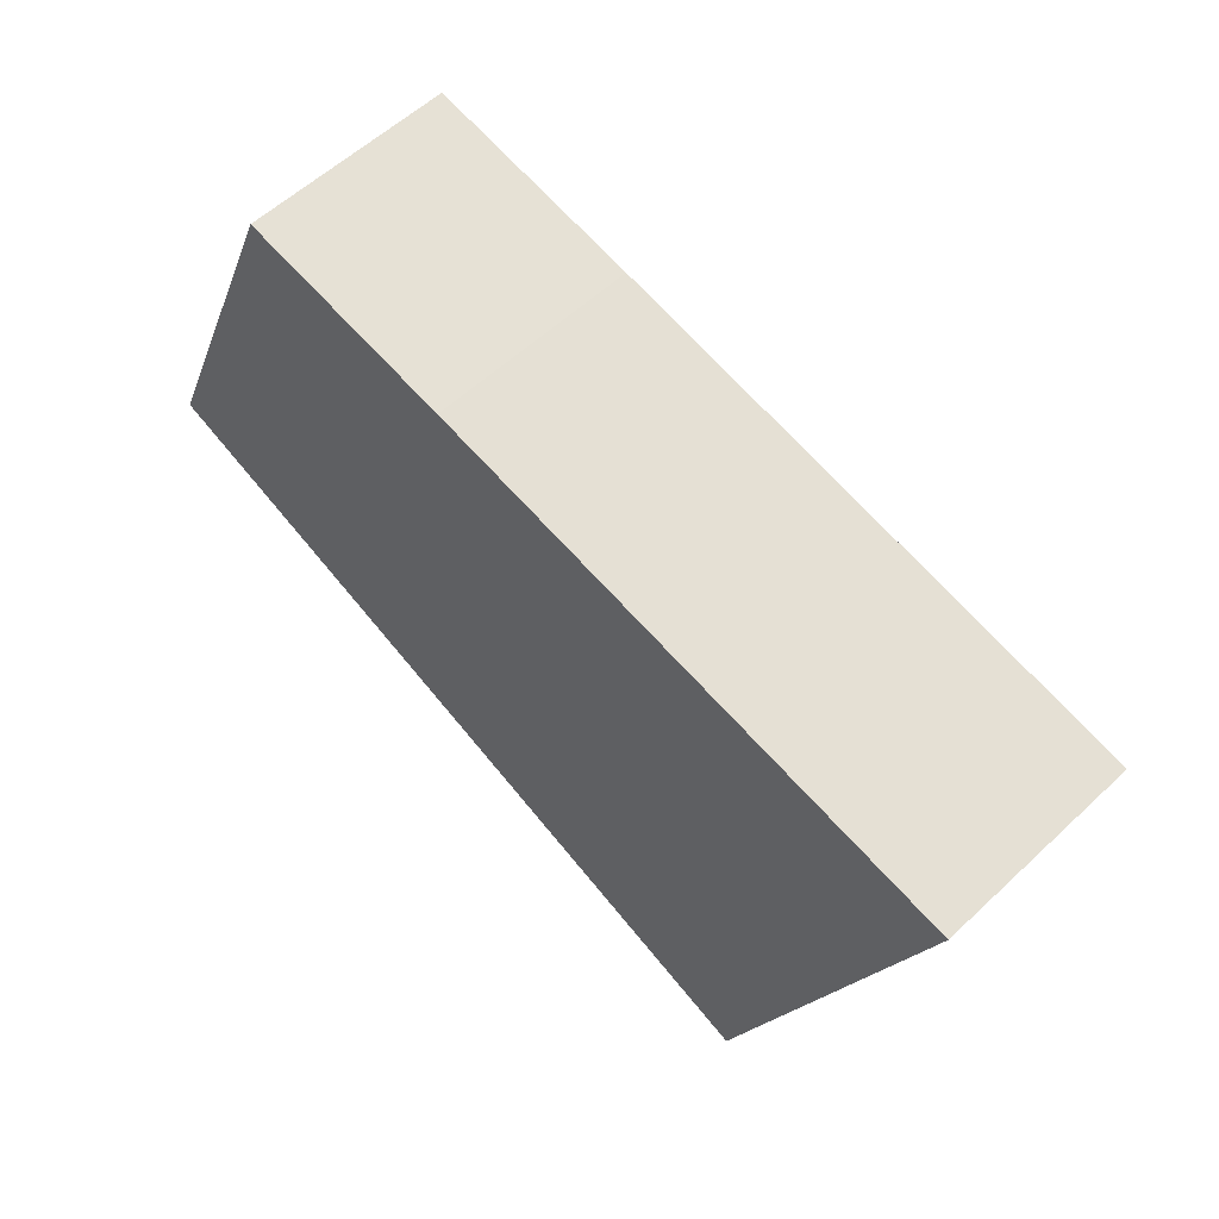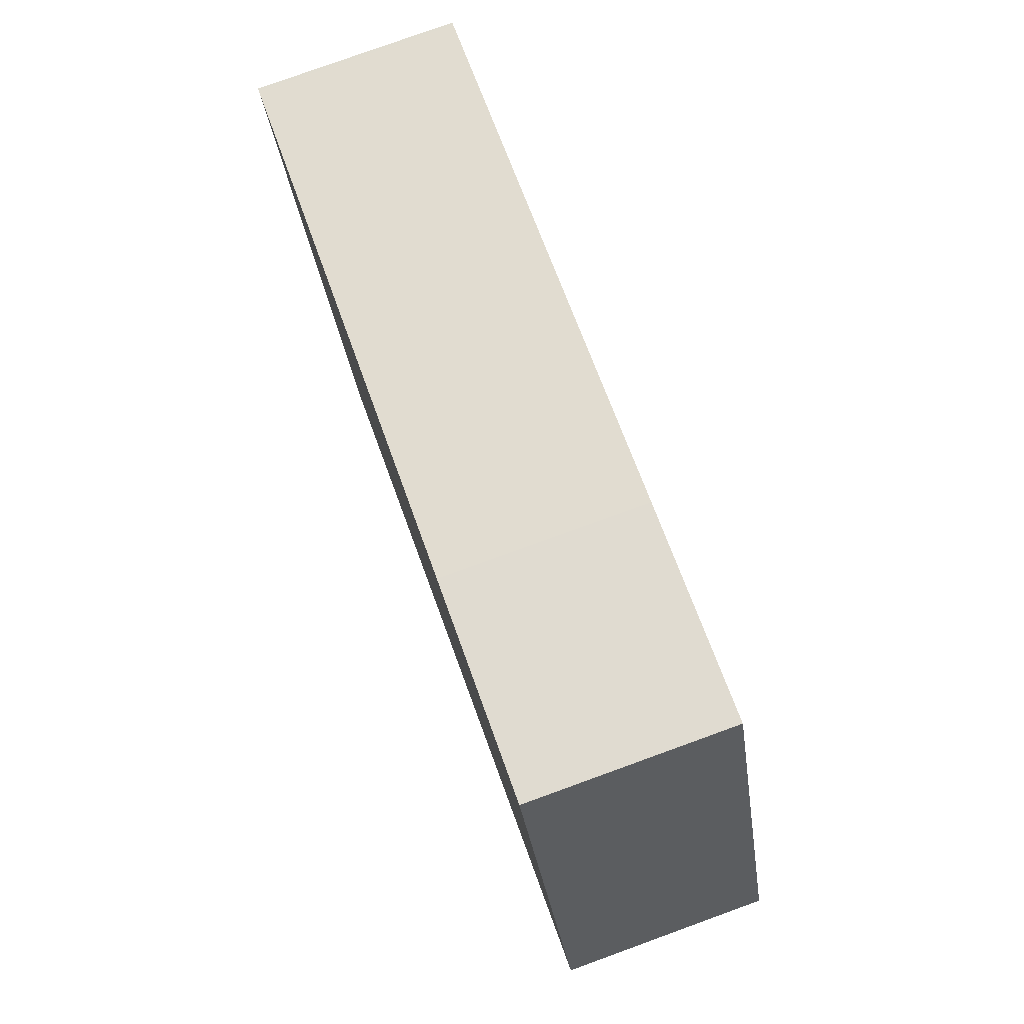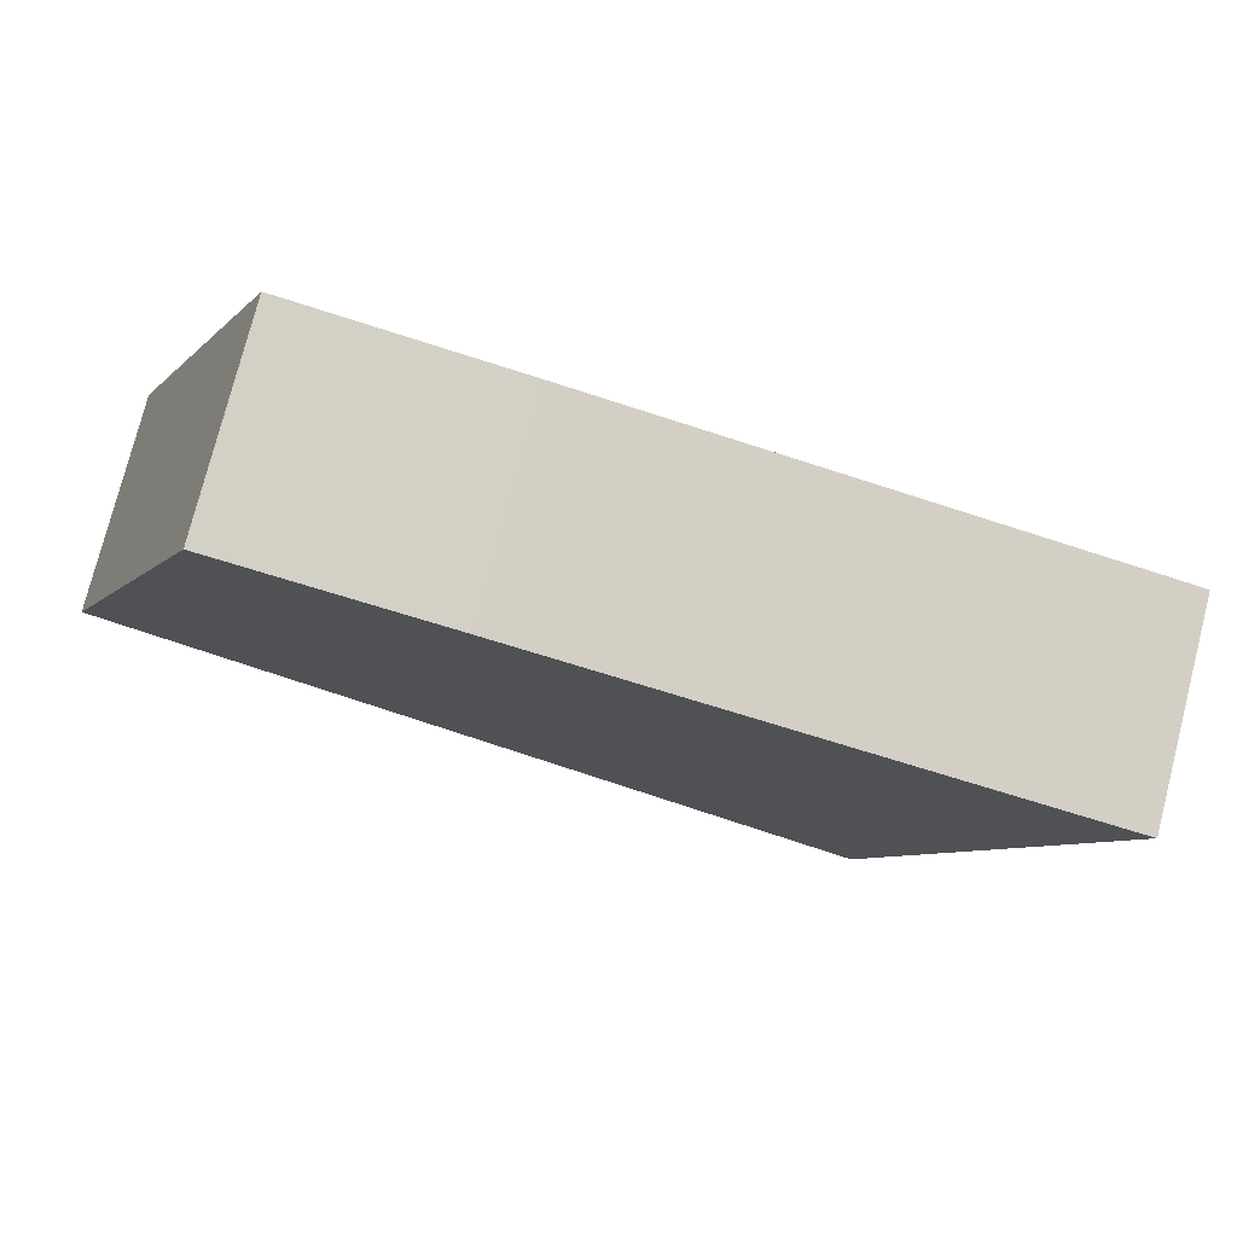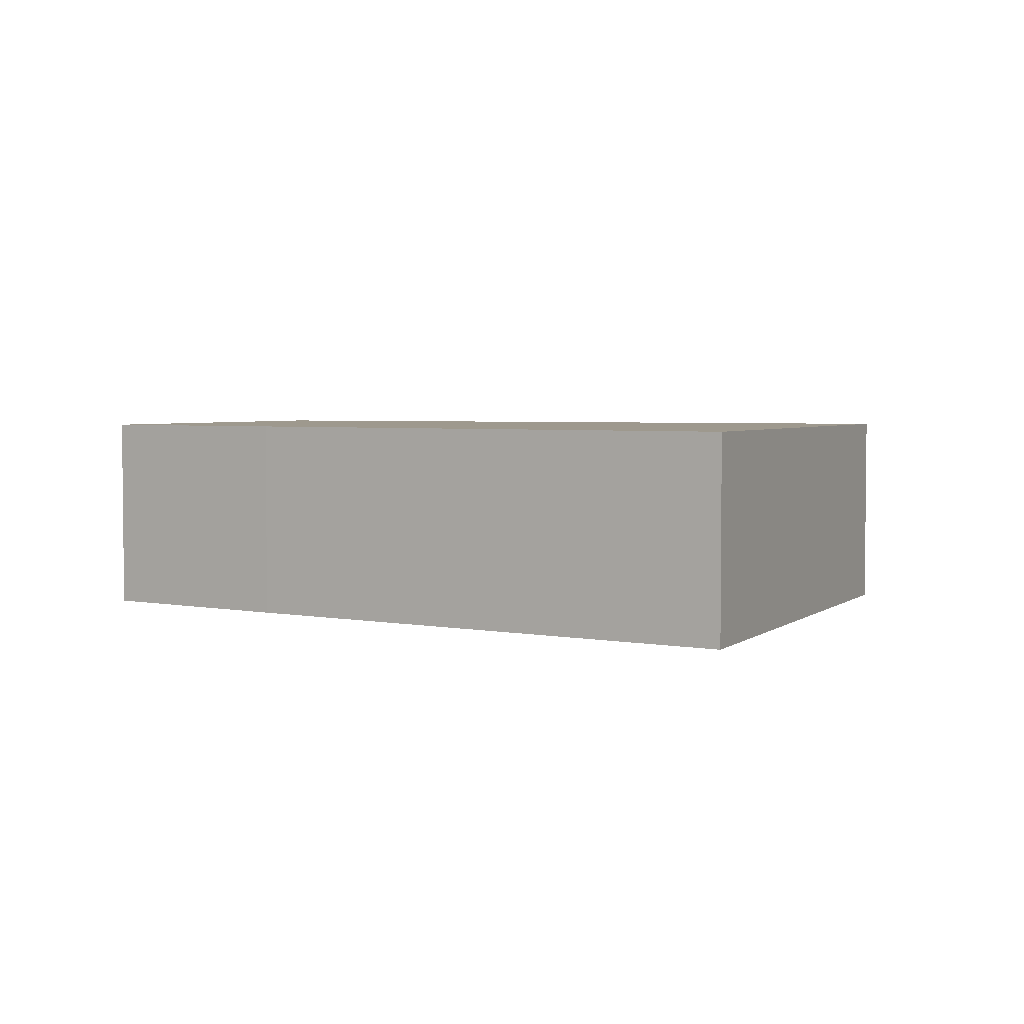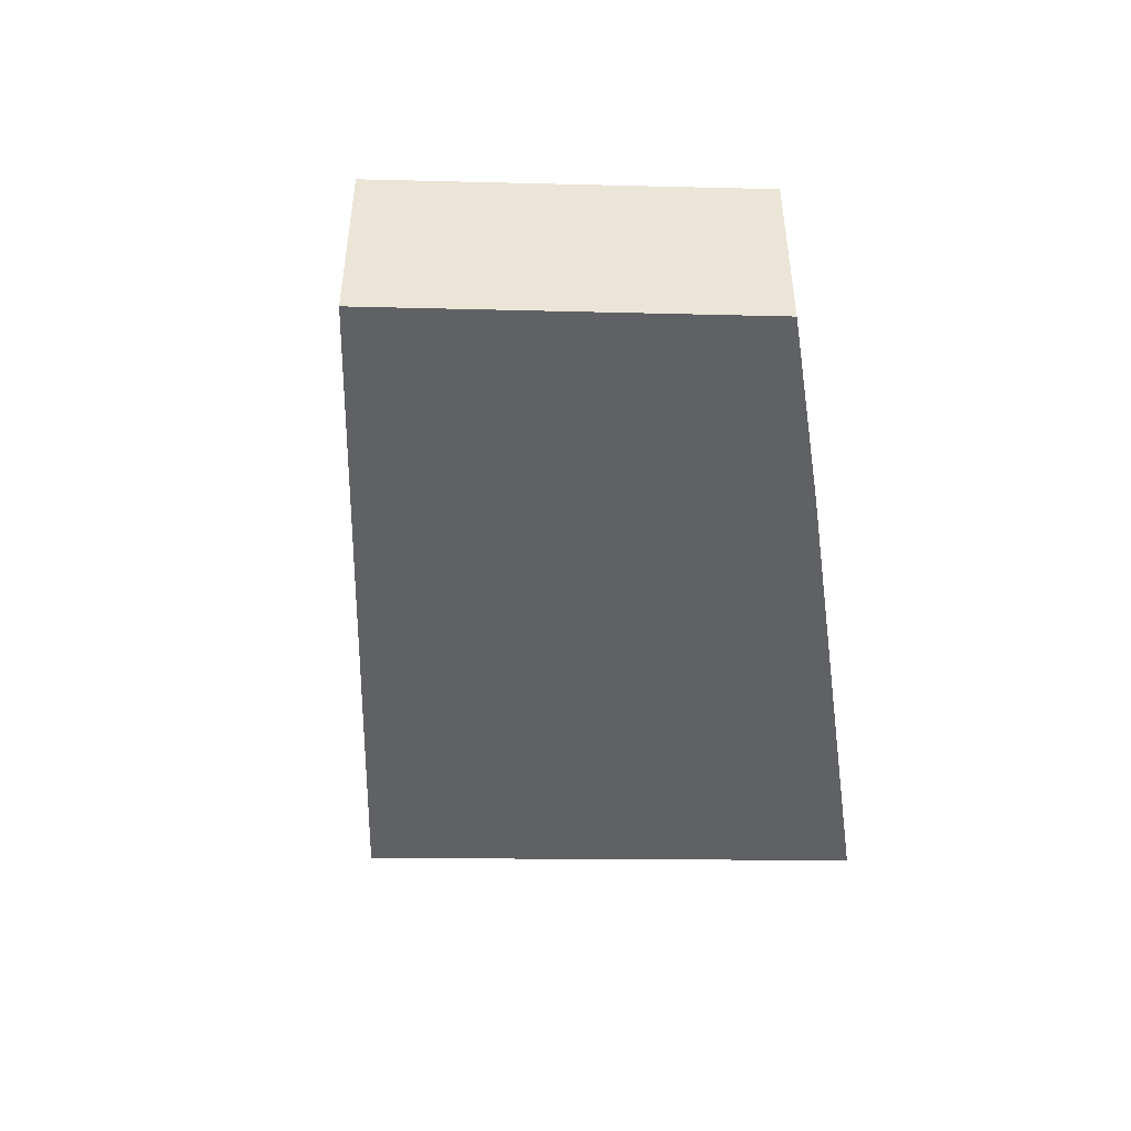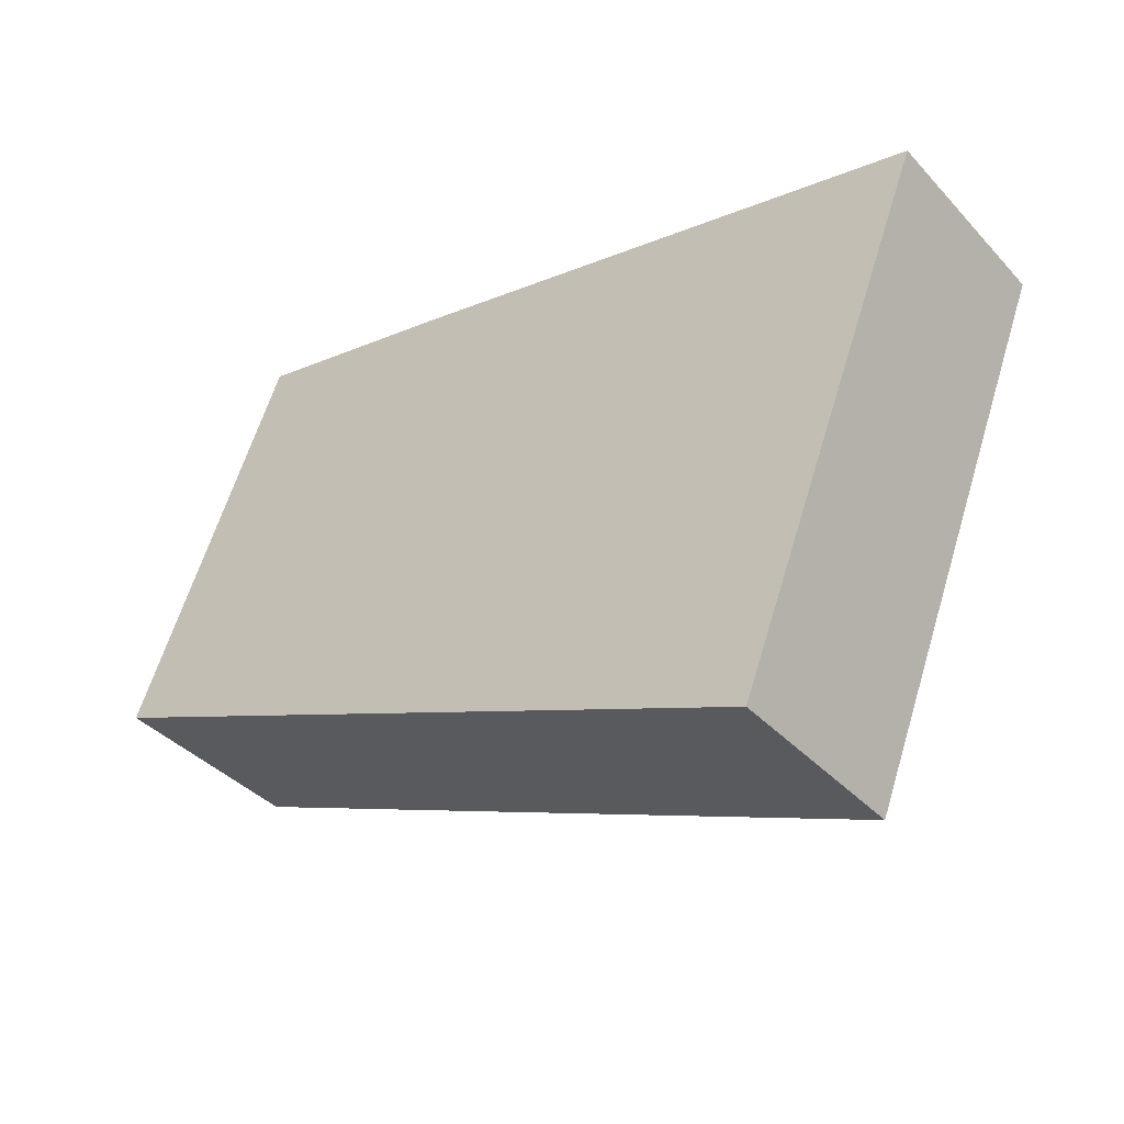
<metadata>
{"format":"obj","ext":"obj","renderer":"f3d","projection":"perspective","resolution":1024,"background":"white","views":[{"elev":56.8,"azim":45.6,"up":"+Z"},{"elev":79.4,"azim":-109.9,"up":"+Z"},{"elev":77.3,"azim":14.4,"up":"+Z"},{"elev":3.5,"azim":46.1,"up":"+Y"},{"elev":-46.7,"azim":-69.0,"up":"+Y"},{"elev":-38.9,"azim":37.6,"up":"+Z"}]}
</metadata>
<code>
v  12.73 2.95 1.798
v  13.16 2.95 3.022
v  13.2 2.95 3.012
v  5.369 2.95 4.778
v  10.56 2.95 -3.719
v  10.52 2.95 -3.824
v  10.34 2.95 -4.283
v  7.162 2.95 -2.968
v  0 2.95 1.806e-16
v  2.26 2.95 5.434
v  10.34 2.623e-16 -4.283
v  7.162 1.817e-16 -2.968
v  0 0 0
v  2.26 -3.327e-16 5.434
v  5.369 -2.926e-16 4.778
v  13.16 -1.85e-16 3.022
v  13.2 -1.844e-16 3.012
v  12.73 -1.101e-16 1.798
v  10.56 2.277e-16 -3.719
v  10.52 2.342e-16 -3.824
g defaultobject
f 1 2 3
f 2 1 4
f 4 1 5
f 4 5 6
f 4 6 7
f 4 7 8
f 4 8 9
f 4 9 10
f 11 8 7
f 8 11 12
f 8 12 9
f 9 12 13
f 13 10 9
f 10 13 14
f 14 4 10
f 4 14 15
f 4 15 2
f 2 15 16
f 2 16 3
f 3 16 17
f 17 1 3
f 1 17 18
f 1 18 5
f 5 18 19
f 5 19 6
f 6 19 7
f 7 19 20
f 7 20 11
f 12 14 13
f 14 12 15
f 15 12 16
f 16 12 11
f 16 11 20
f 16 20 19
f 16 19 18
f 16 18 17

</code>
